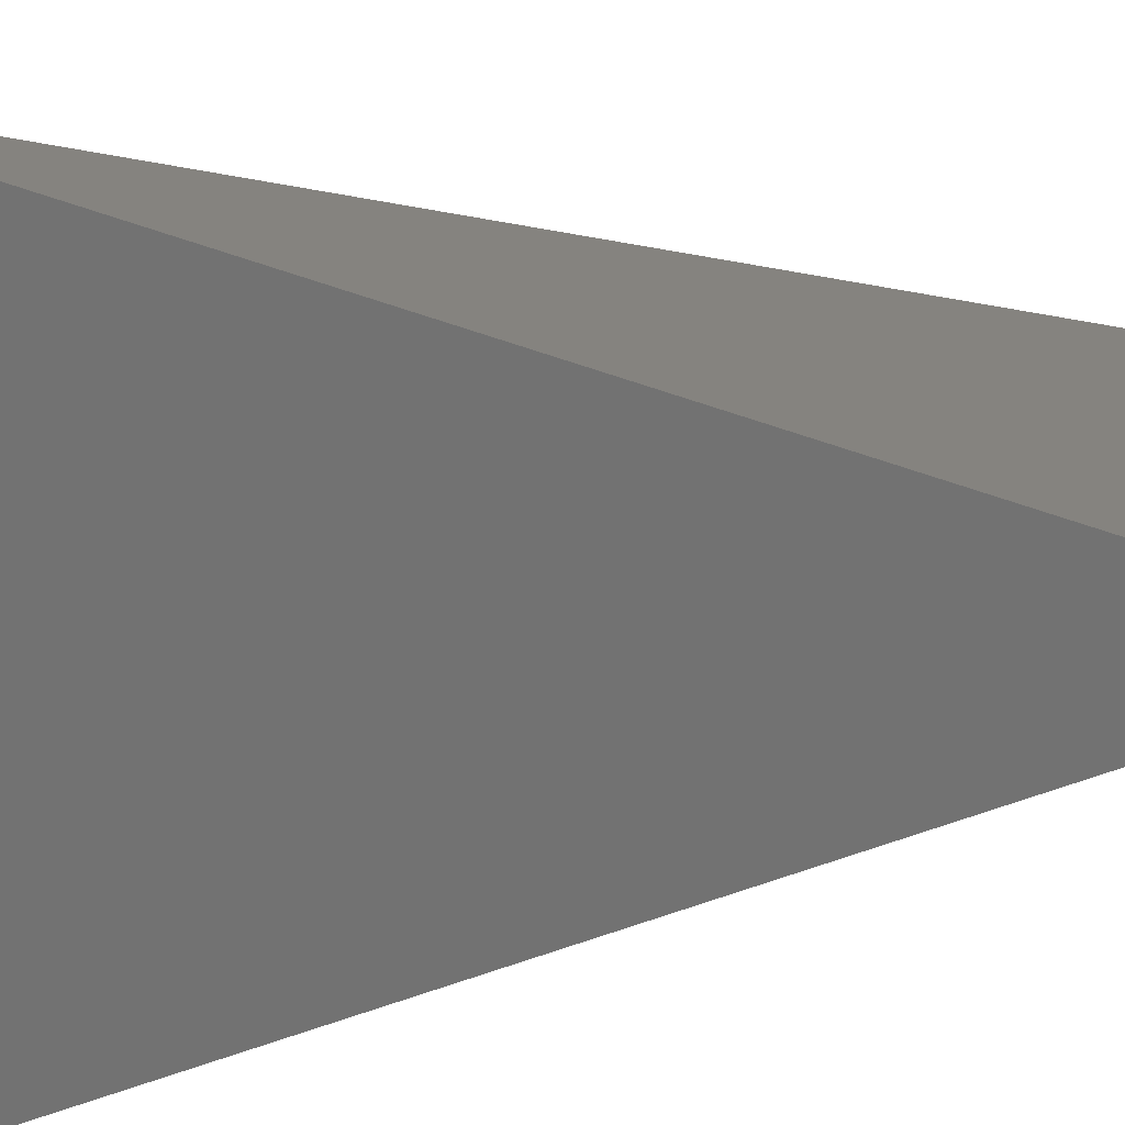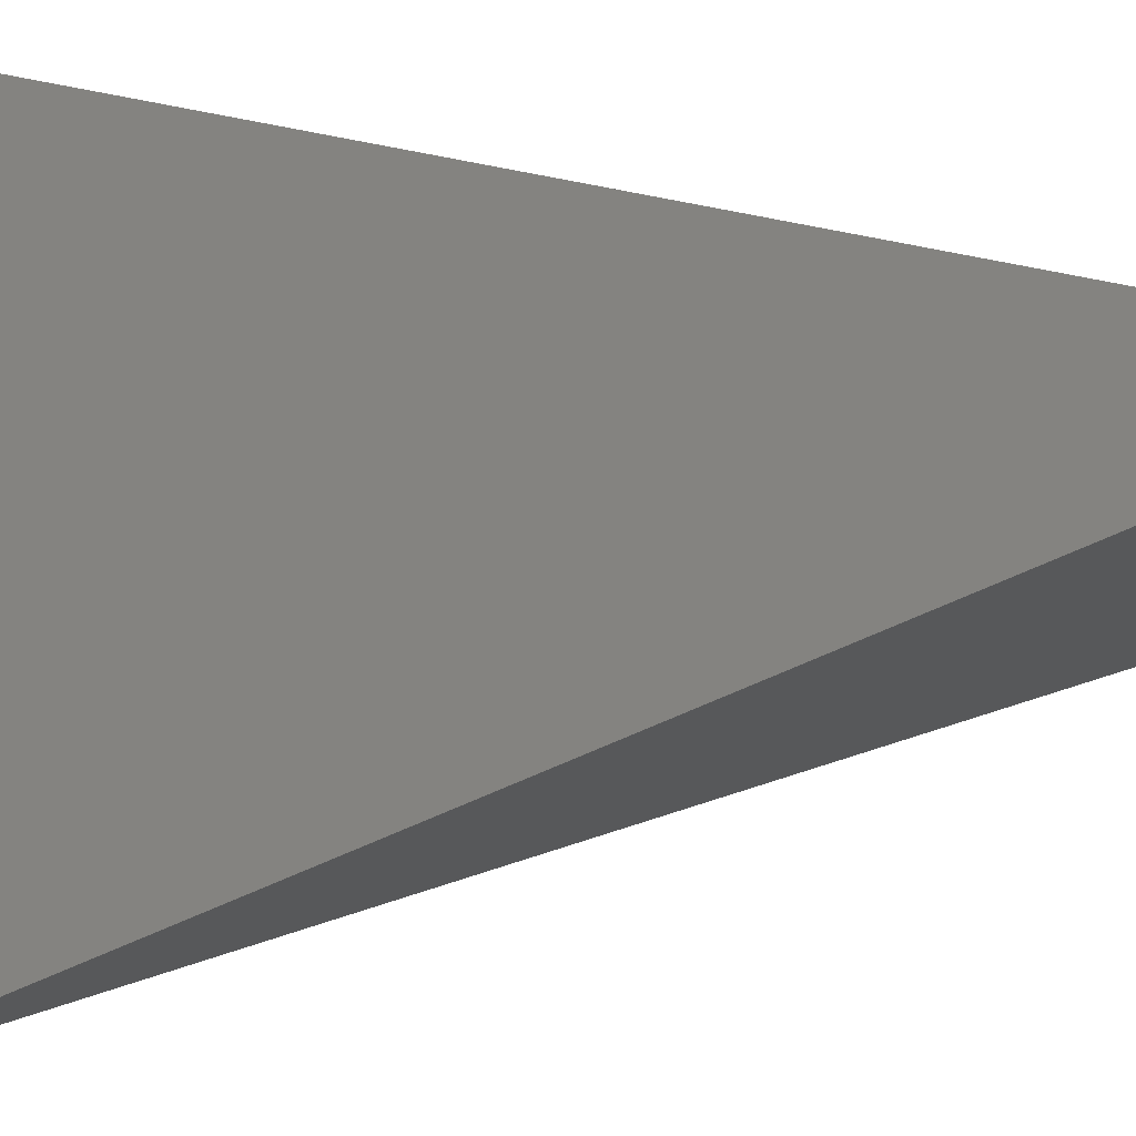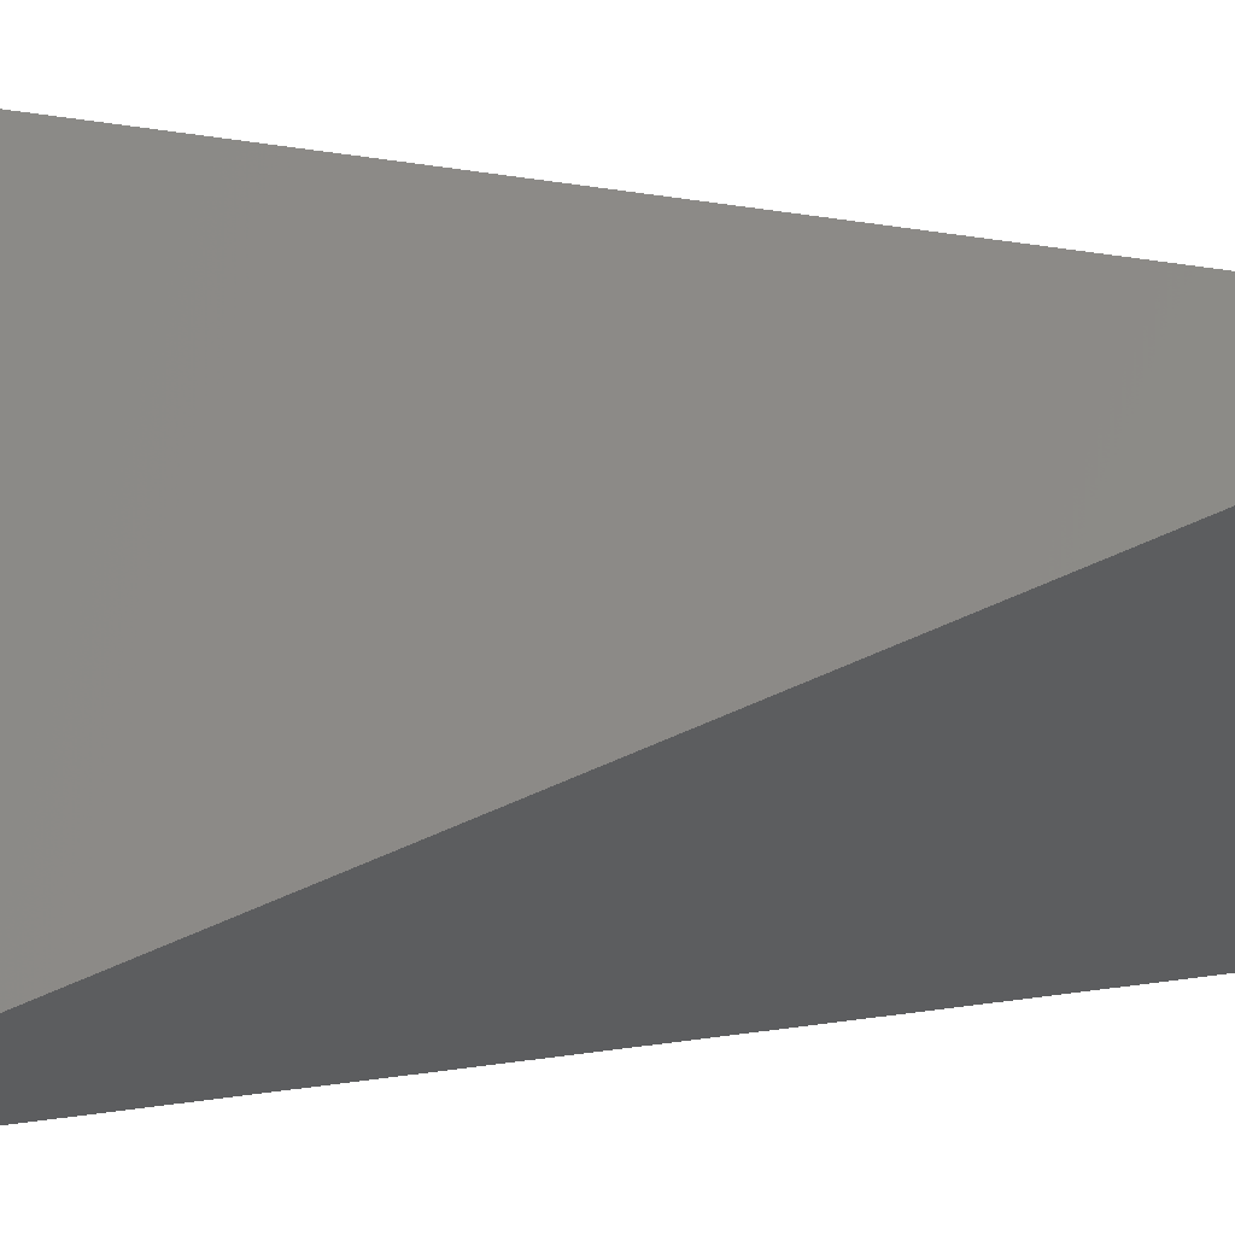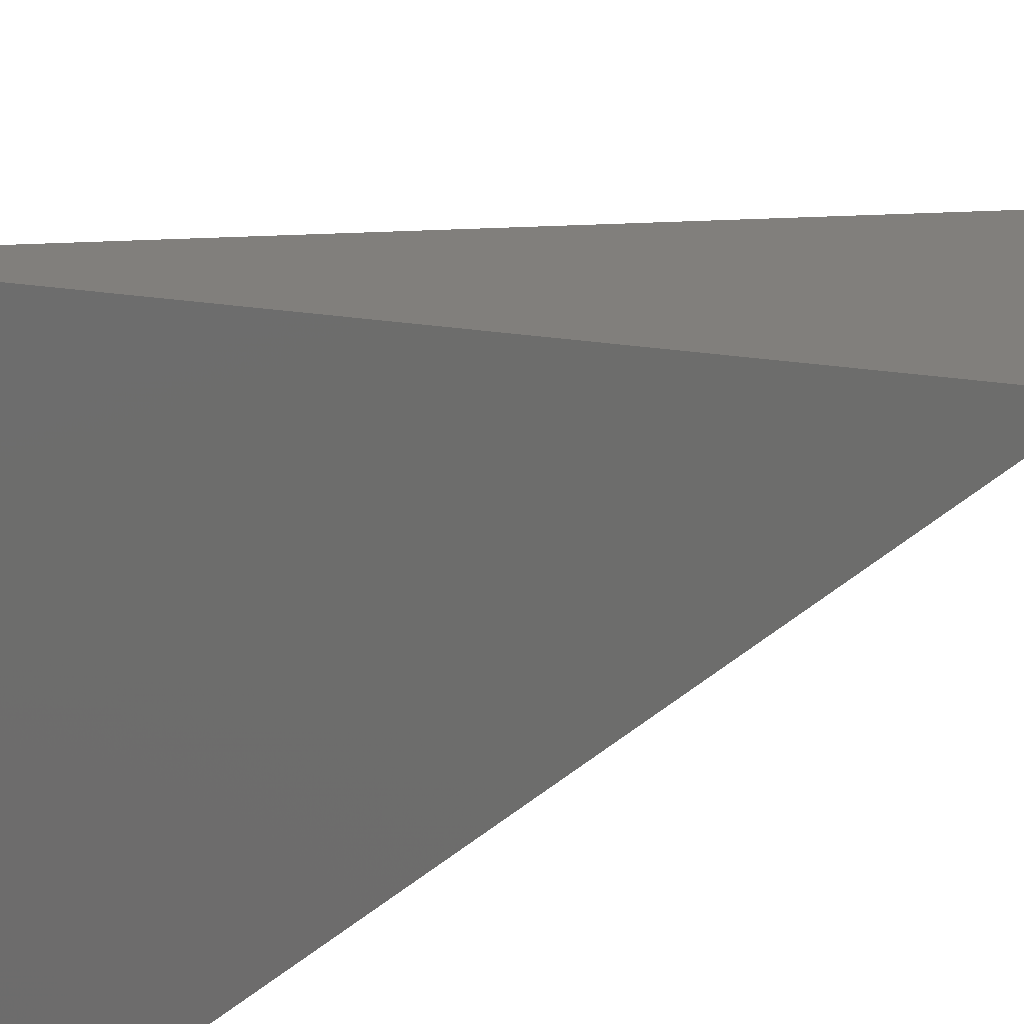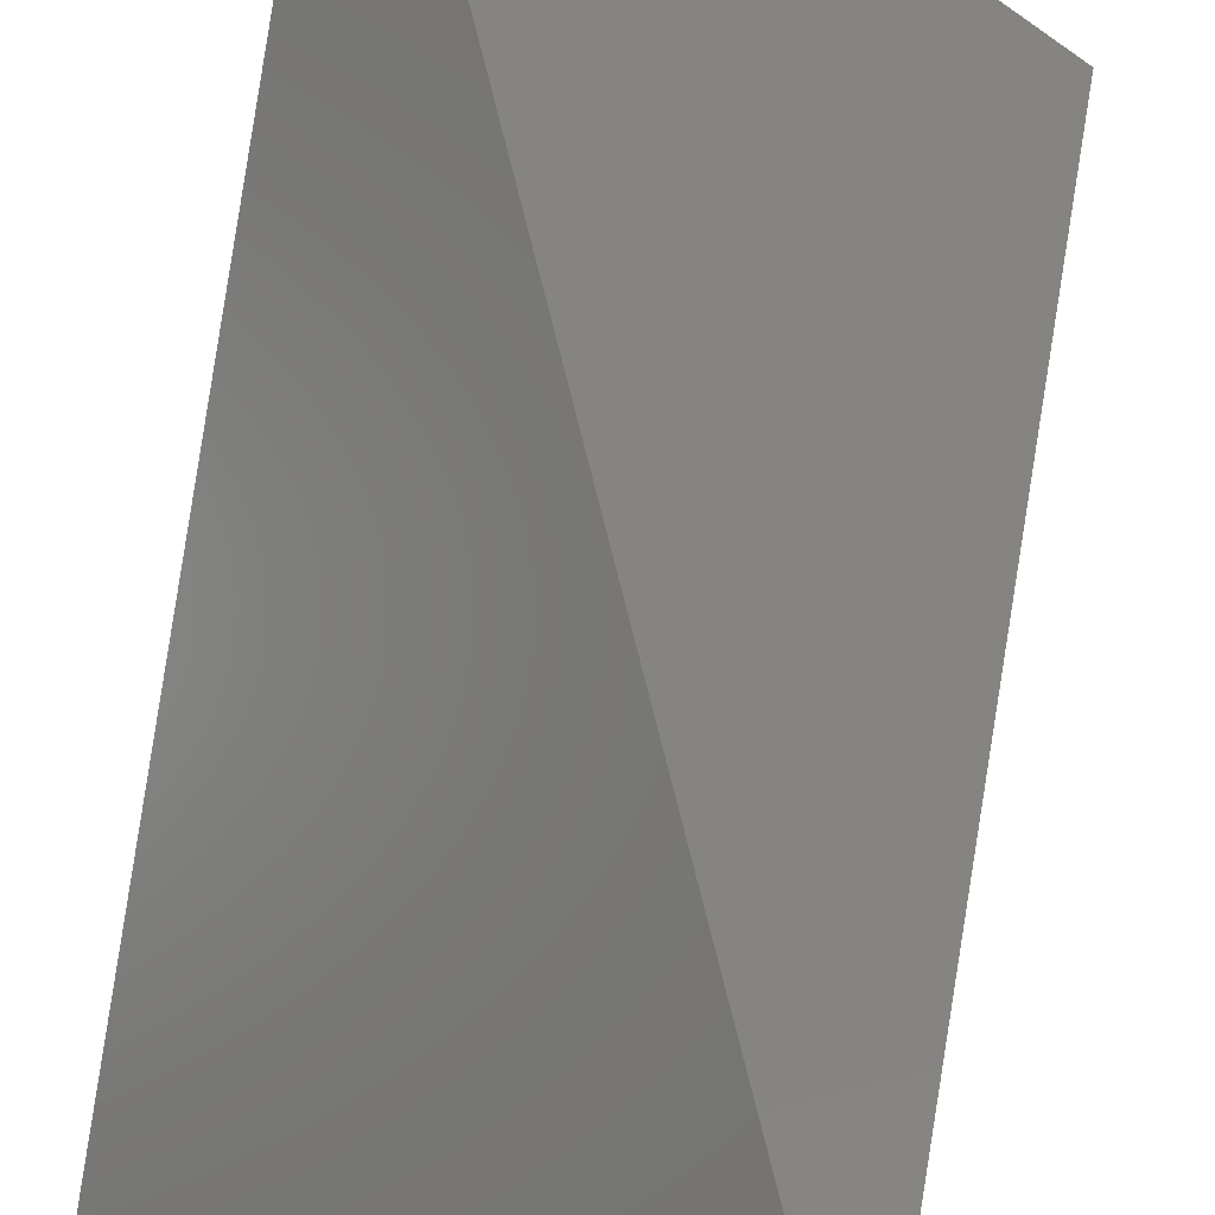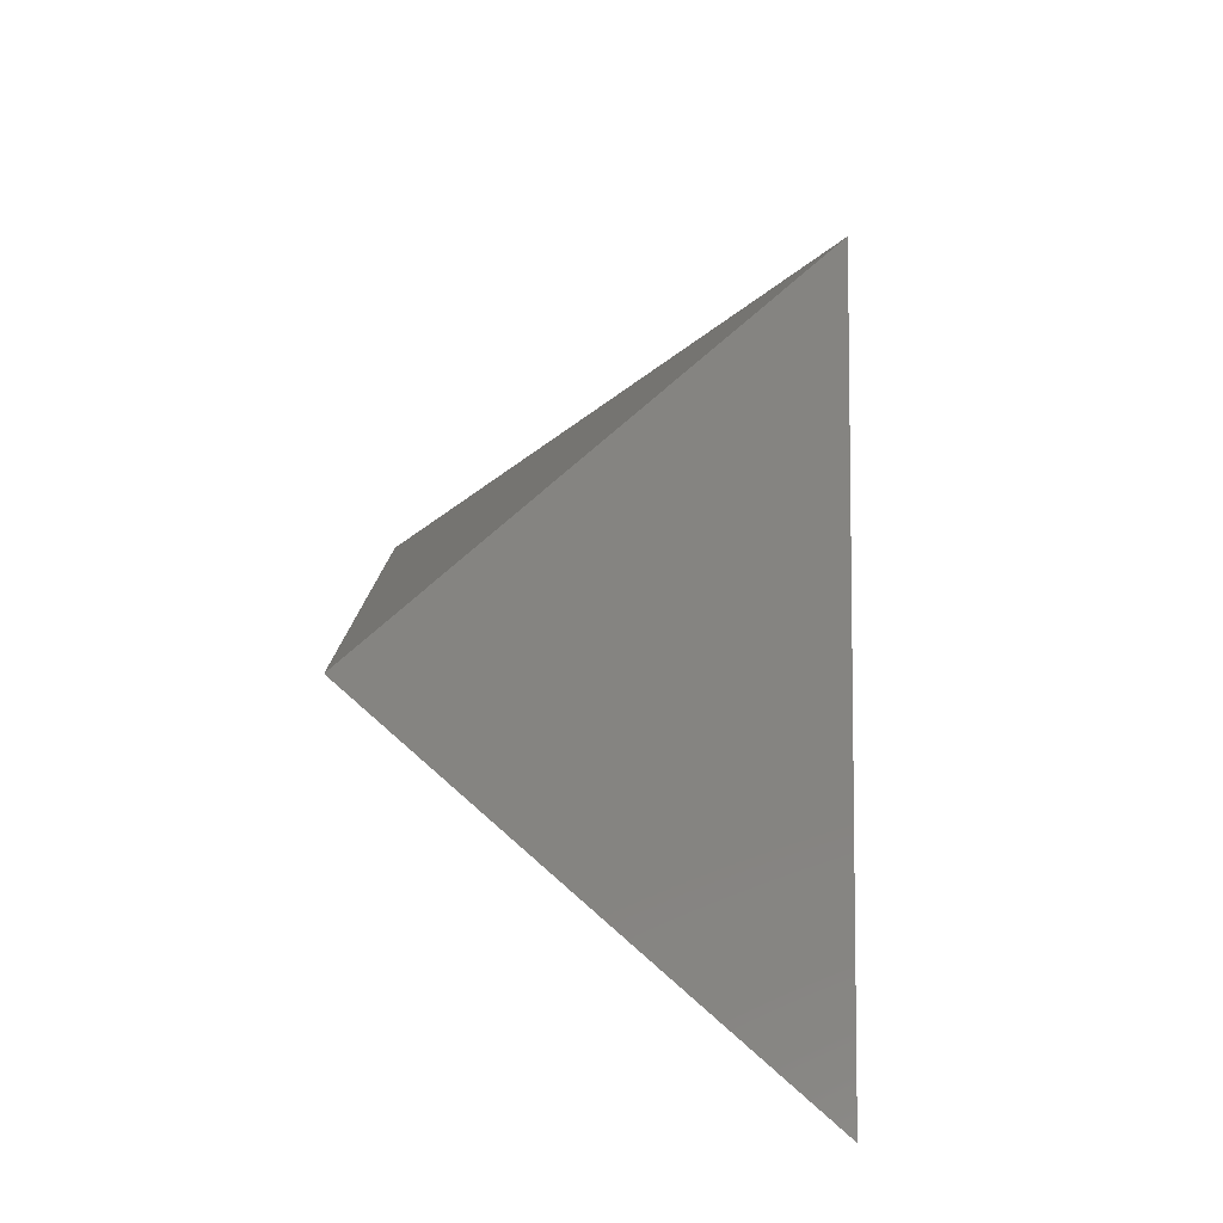
<metadata>
{"format":"stl","ext":"stl","renderer":"f3d","projection":"perspective","resolution":1024,"background":"white","views":[{"elev":-30.6,"azim":-78.9,"up":"+Z"},{"elev":-56.5,"azim":91.4,"up":"+Z"},{"elev":-76.5,"azim":-96.1,"up":"+Z"},{"elev":-34.6,"azim":-61.1,"up":"+Z"},{"elev":72.9,"azim":11.3,"up":"+Z"},{"elev":-58.3,"azim":84.2,"up":"+Y"}]}
</metadata>
<code>
# stl→obj: 1 verts, 5 faces
v 629.5 -505.4 43.72
f 1 1 1
f 1 1 1
f 1 1 1
f 1 1 1
f 1 1 1

</code>
